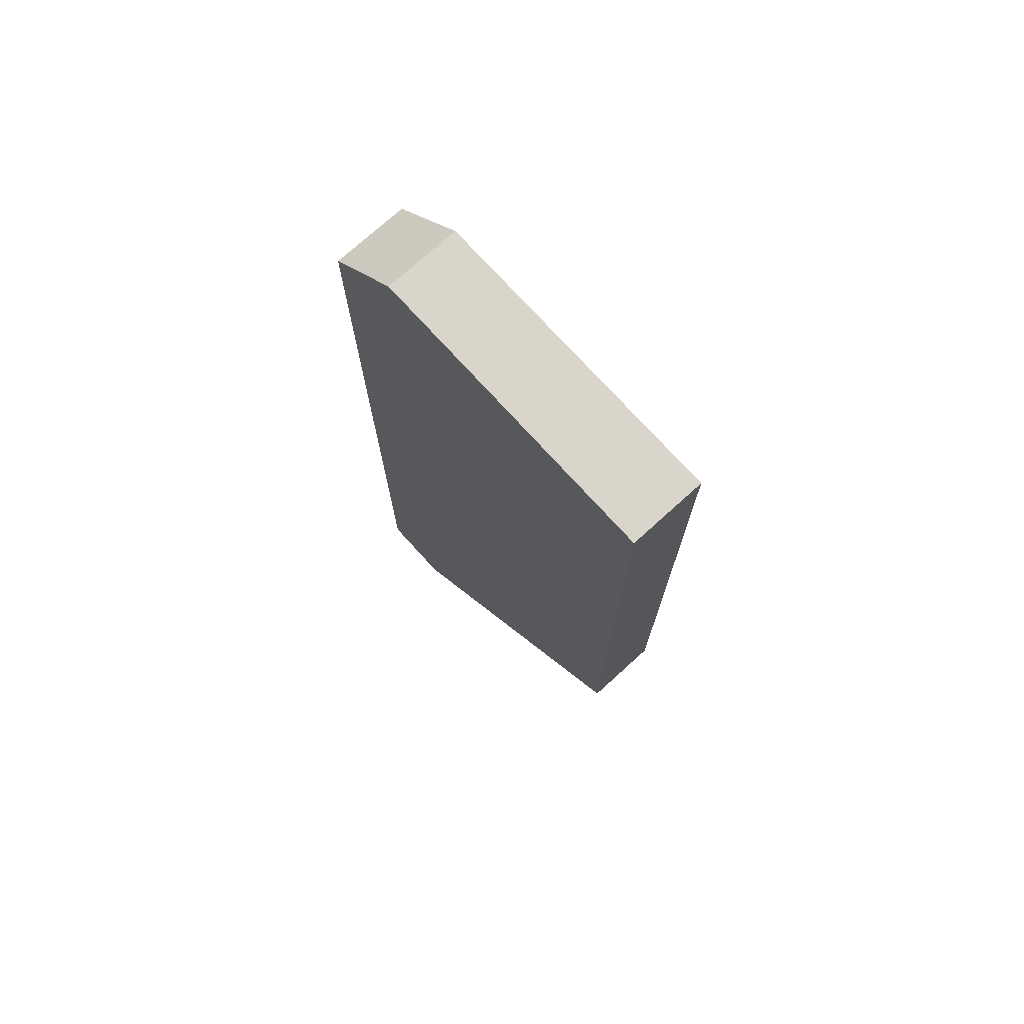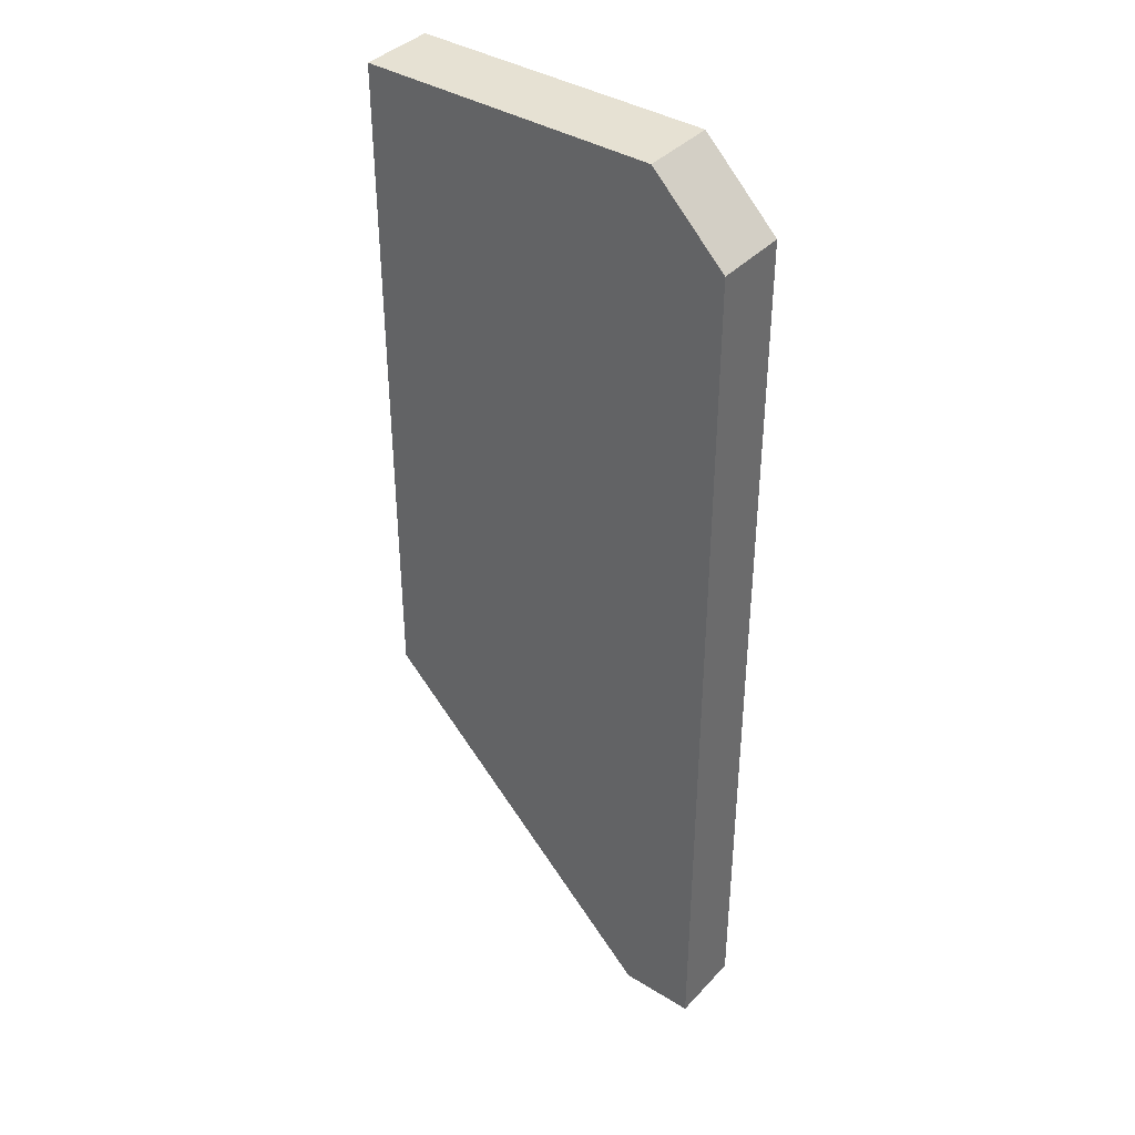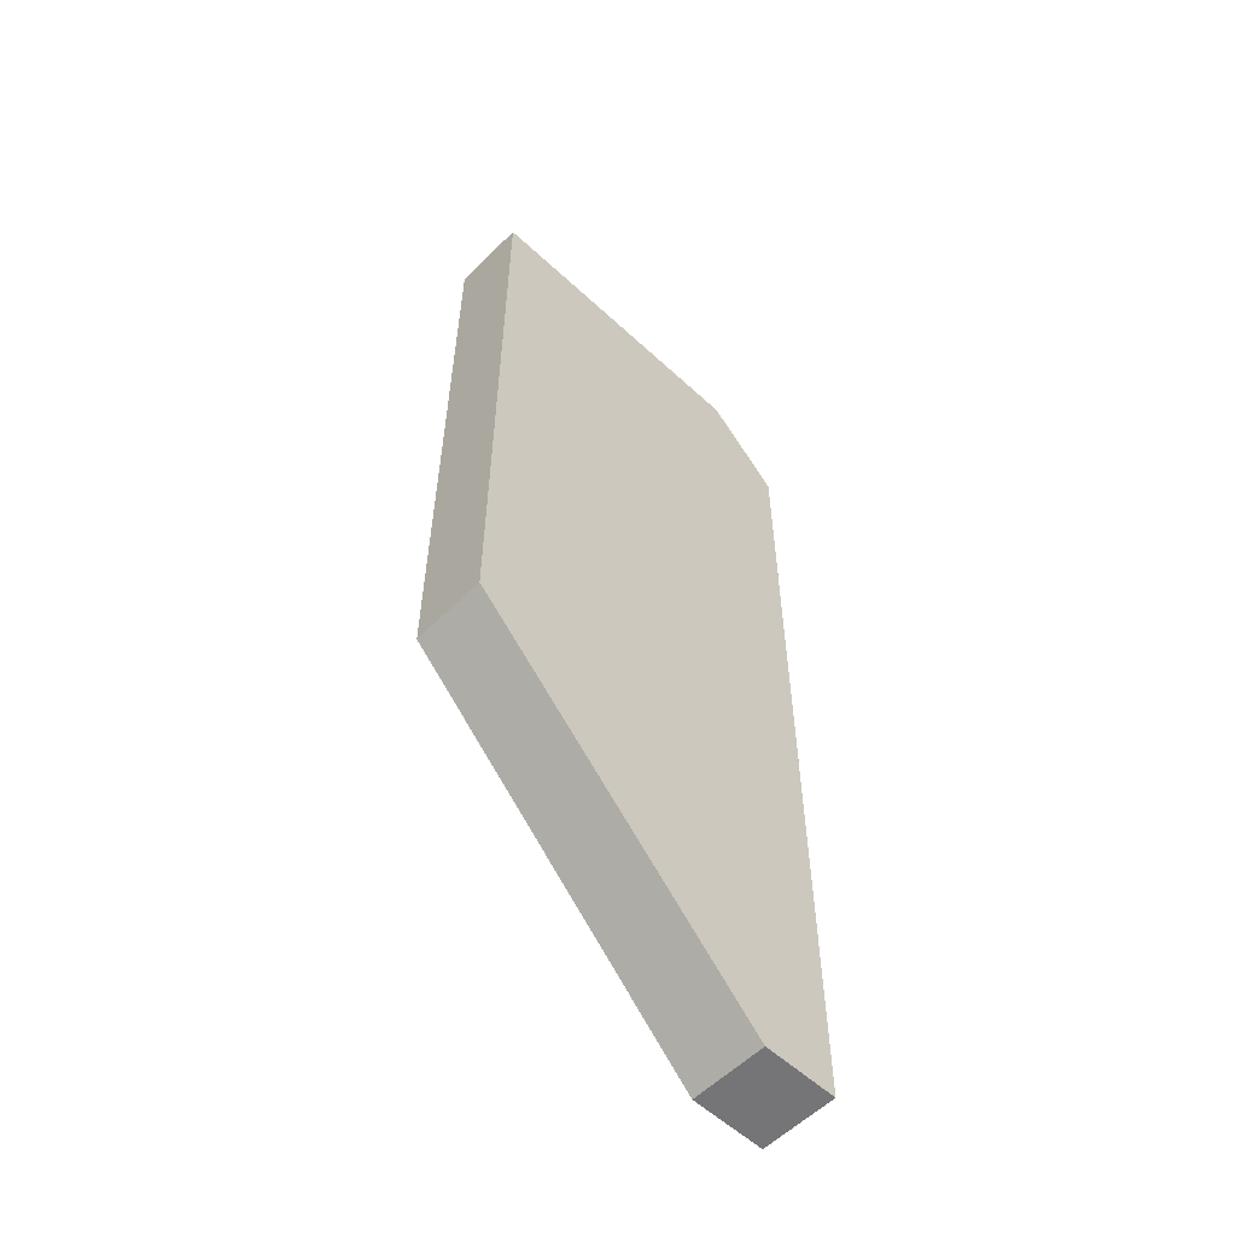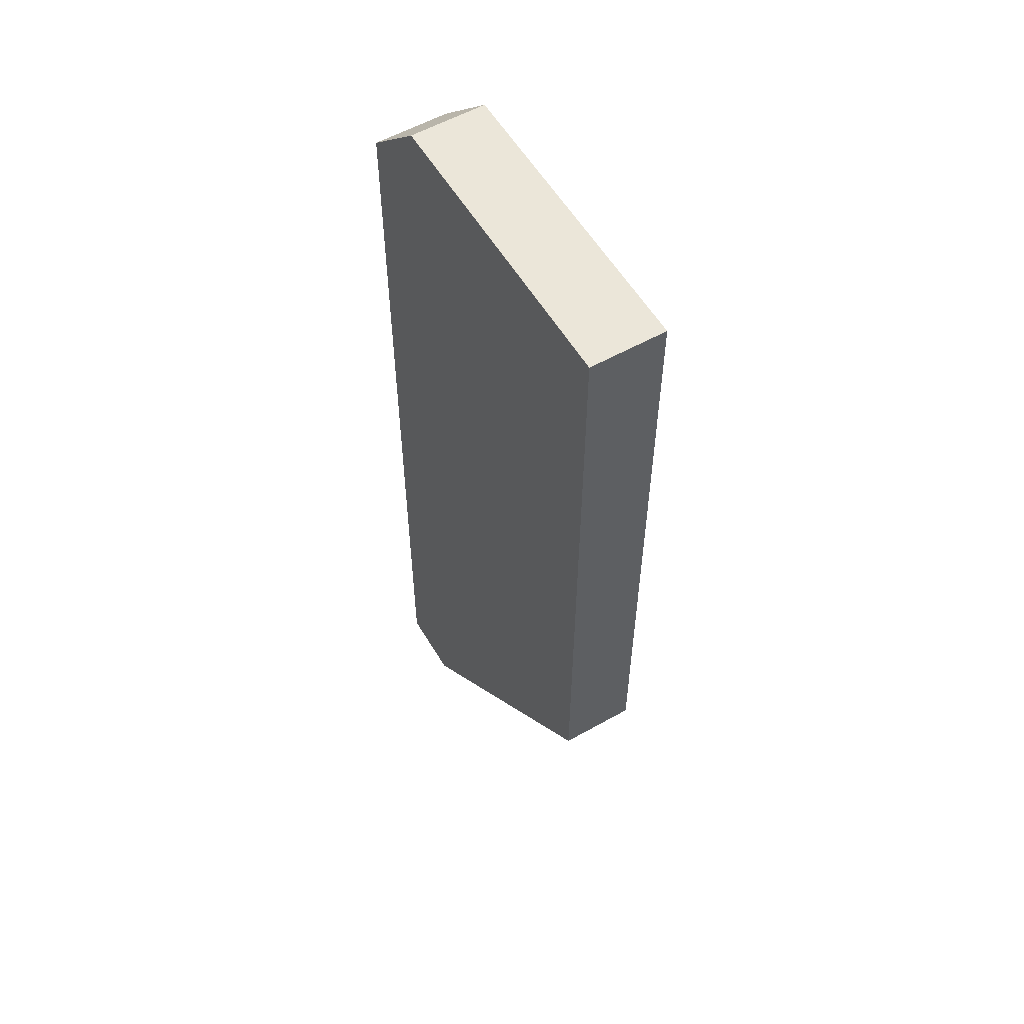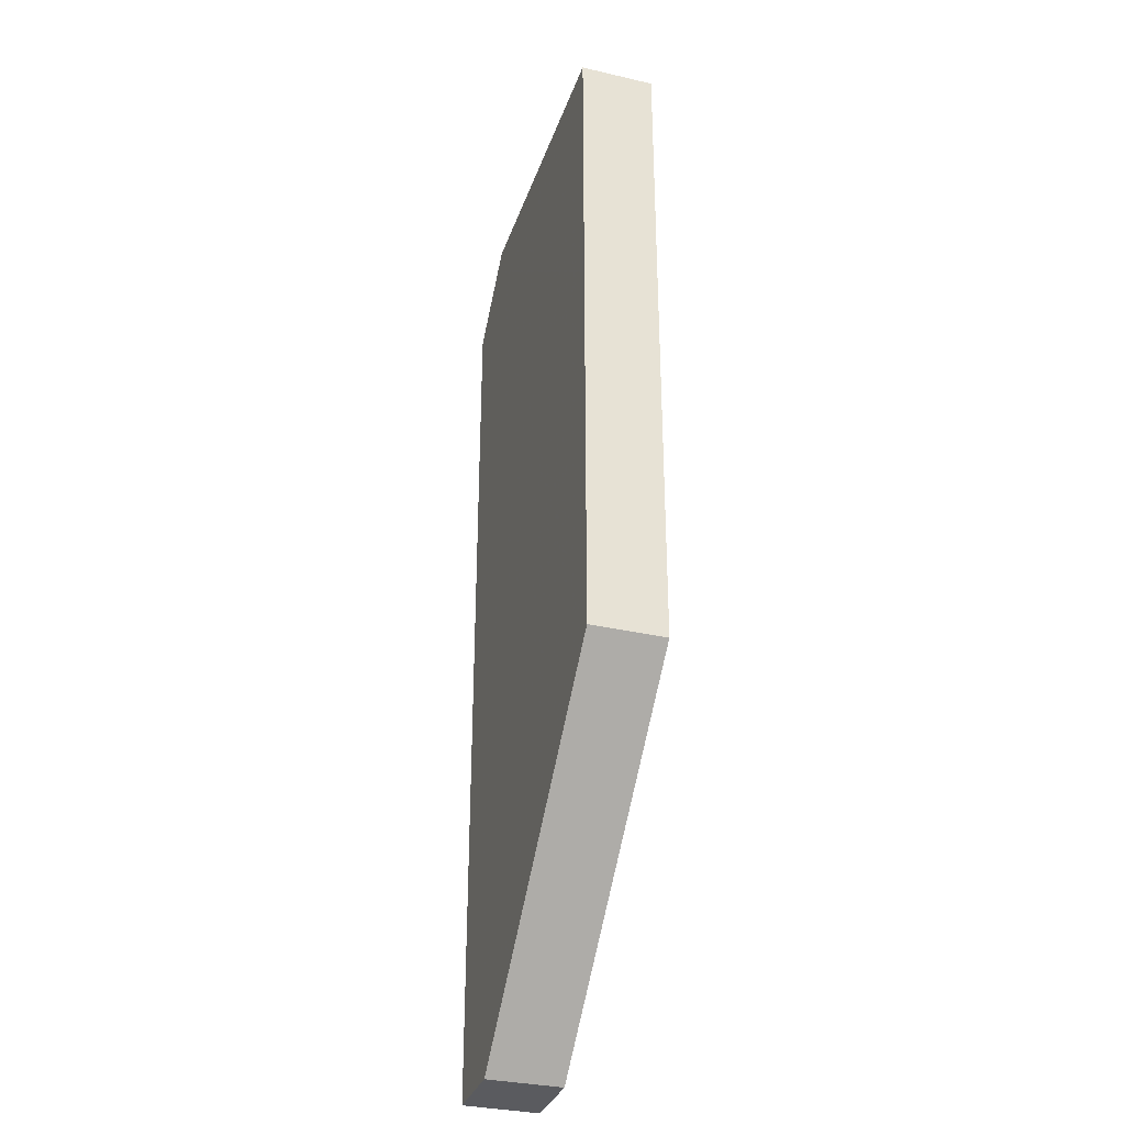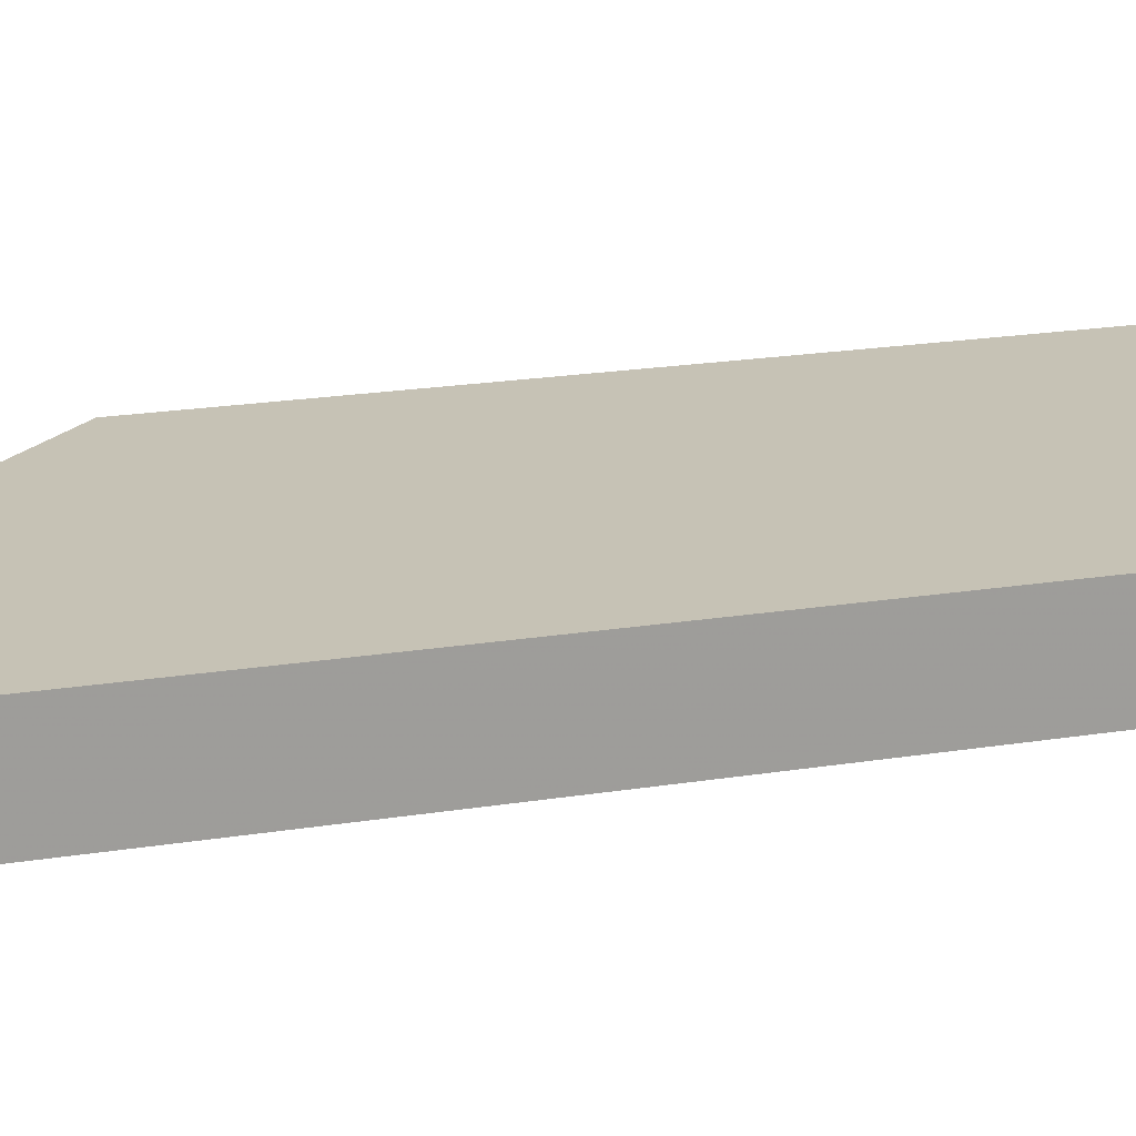
<metadata>
{"format":"obj","ext":"obj","renderer":"f3d","projection":"perspective","resolution":1024,"background":"white","views":[{"elev":74.2,"azim":47.8,"up":"+Z"},{"elev":38.8,"azim":-142.3,"up":"+Z"},{"elev":-56.6,"azim":136.0,"up":"+Z"},{"elev":56.7,"azim":59.6,"up":"+Z"},{"elev":-33.2,"azim":72.4,"up":"+Z"},{"elev":18.9,"azim":-107.6,"up":"+Y"}]}
</metadata>
<code>
v -0.03435 -0.0254 -0.002854
v -0.03435 -0.0254 0.02083
v -0.03435 -0.02343 -0.002854
v -0.03435 -0.02343 0.02083
v -0.03238 -0.0254 -0.002854
v -0.03238 -0.0254 0.0228
v -0.03238 -0.02343 -0.002854
v -0.03238 -0.02343 0.0228
v -0.02448 -0.0254 0.005045
v -0.02448 -0.0254 0.0228
v -0.02448 -0.02343 0.005045
v -0.02448 -0.02343 0.0228
f 2 10 6
f 8 12 3
f 3 1 2
f 1 9 2
f 12 8 10
f 9 12 10
f 2 9 10
f 3 12 11
f 12 9 11
f 8 3 4
f 2 8 4
f 3 2 4
f 1 3 7
f 3 11 7
f 11 9 7
f 9 1 5
f 1 7 5
f 7 9 5
f 8 2 6
f 10 8 6

</code>
